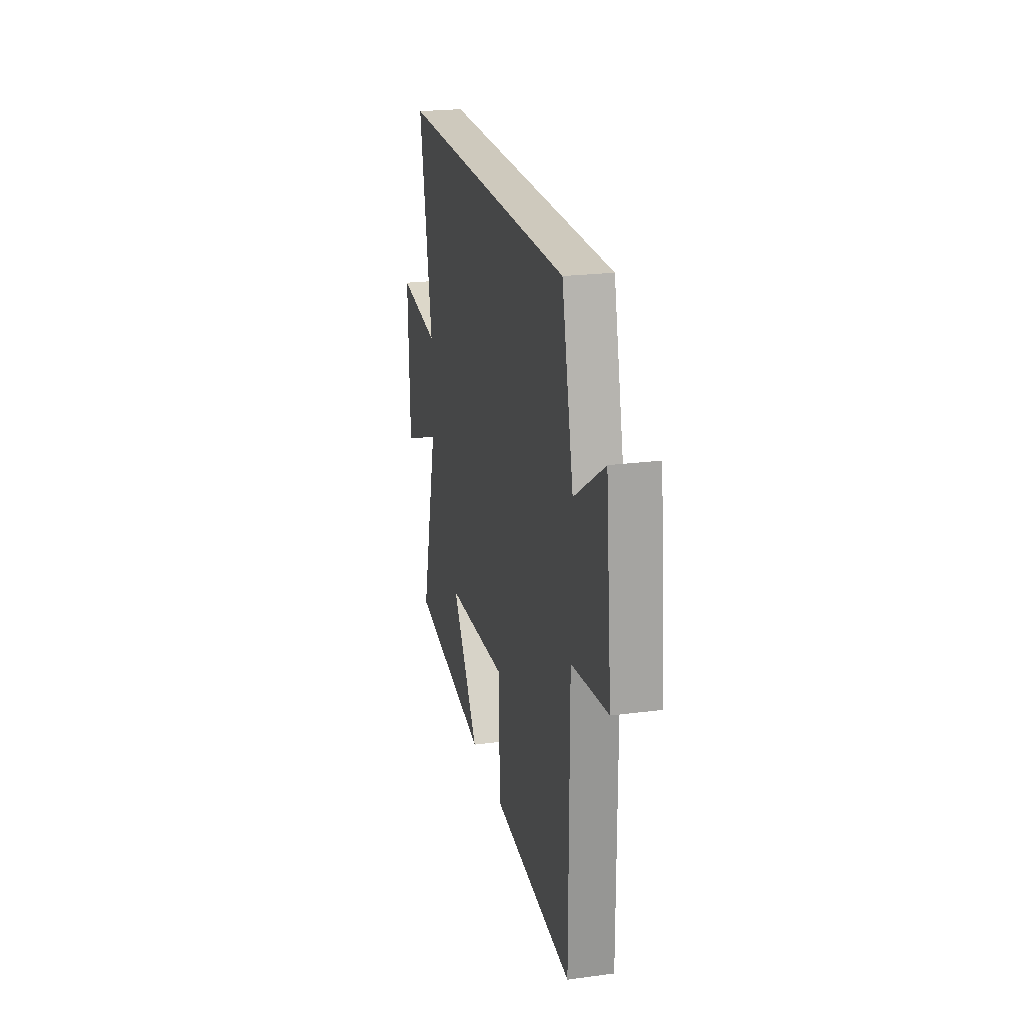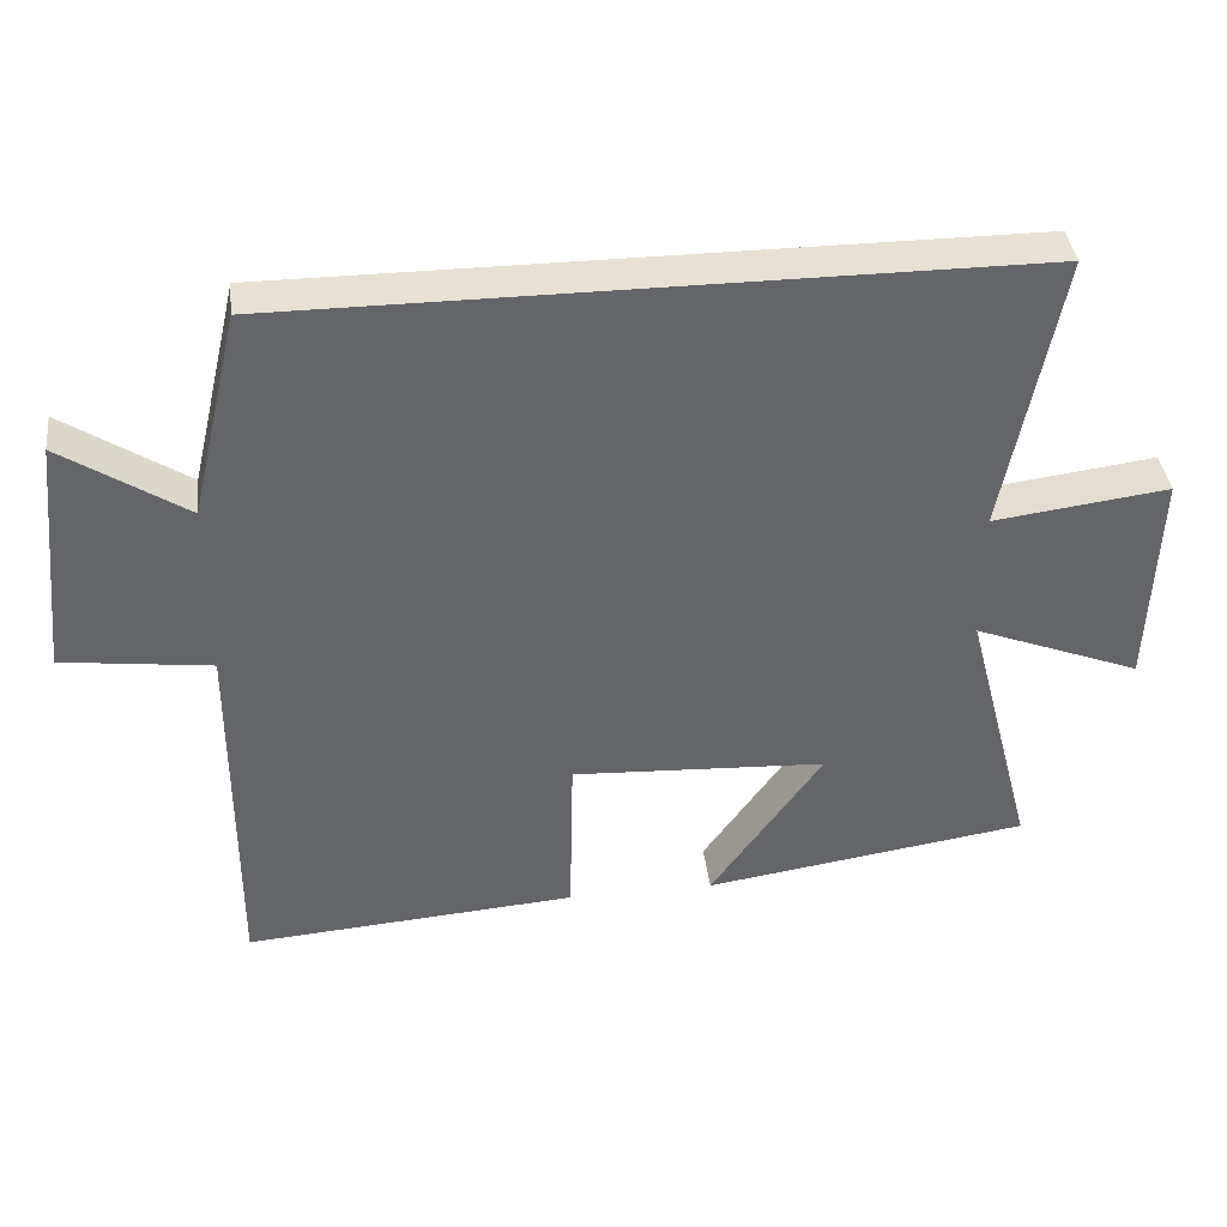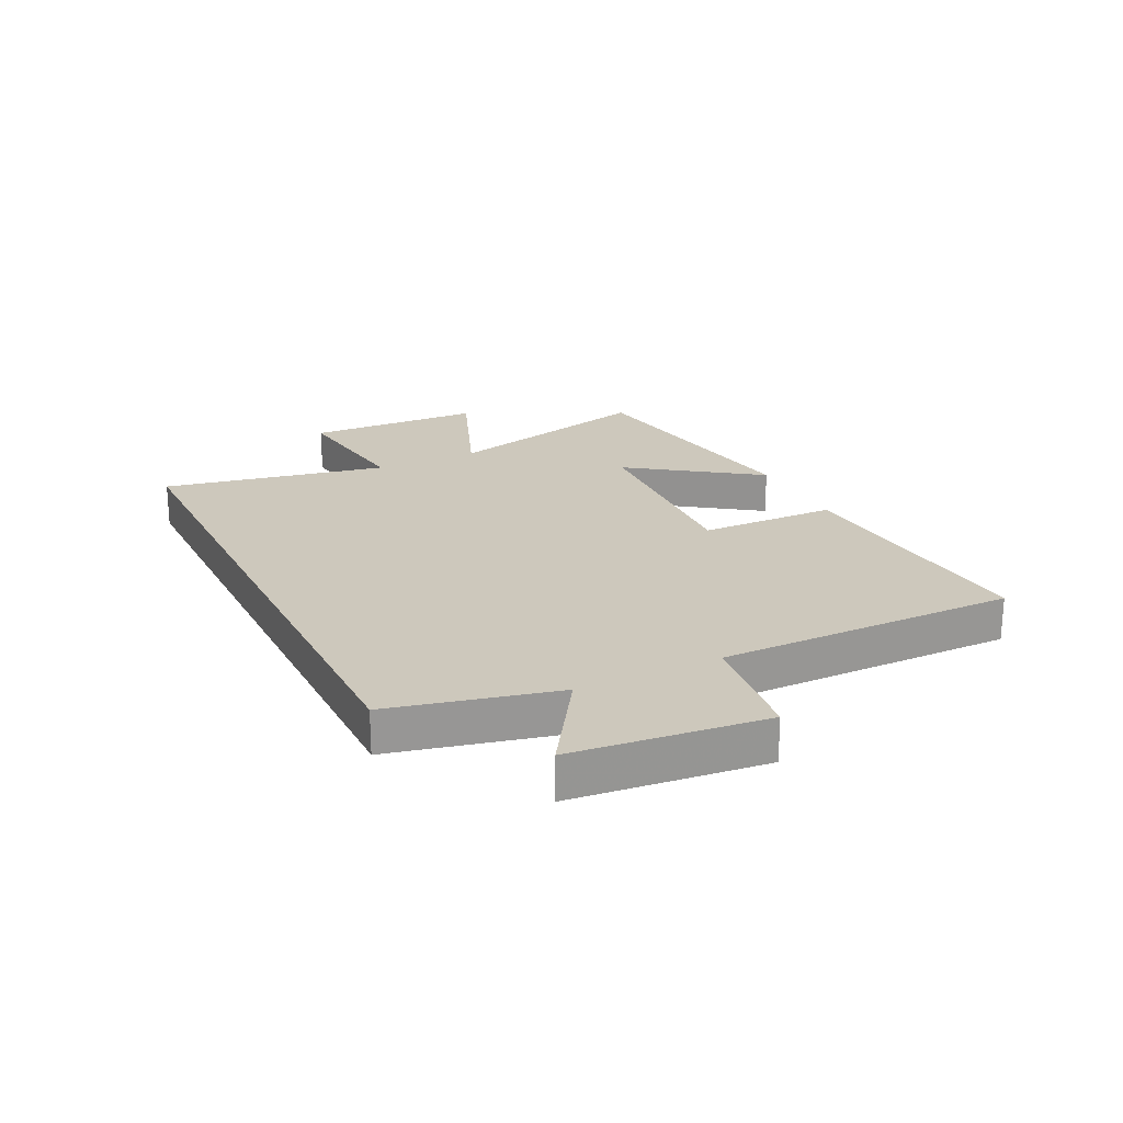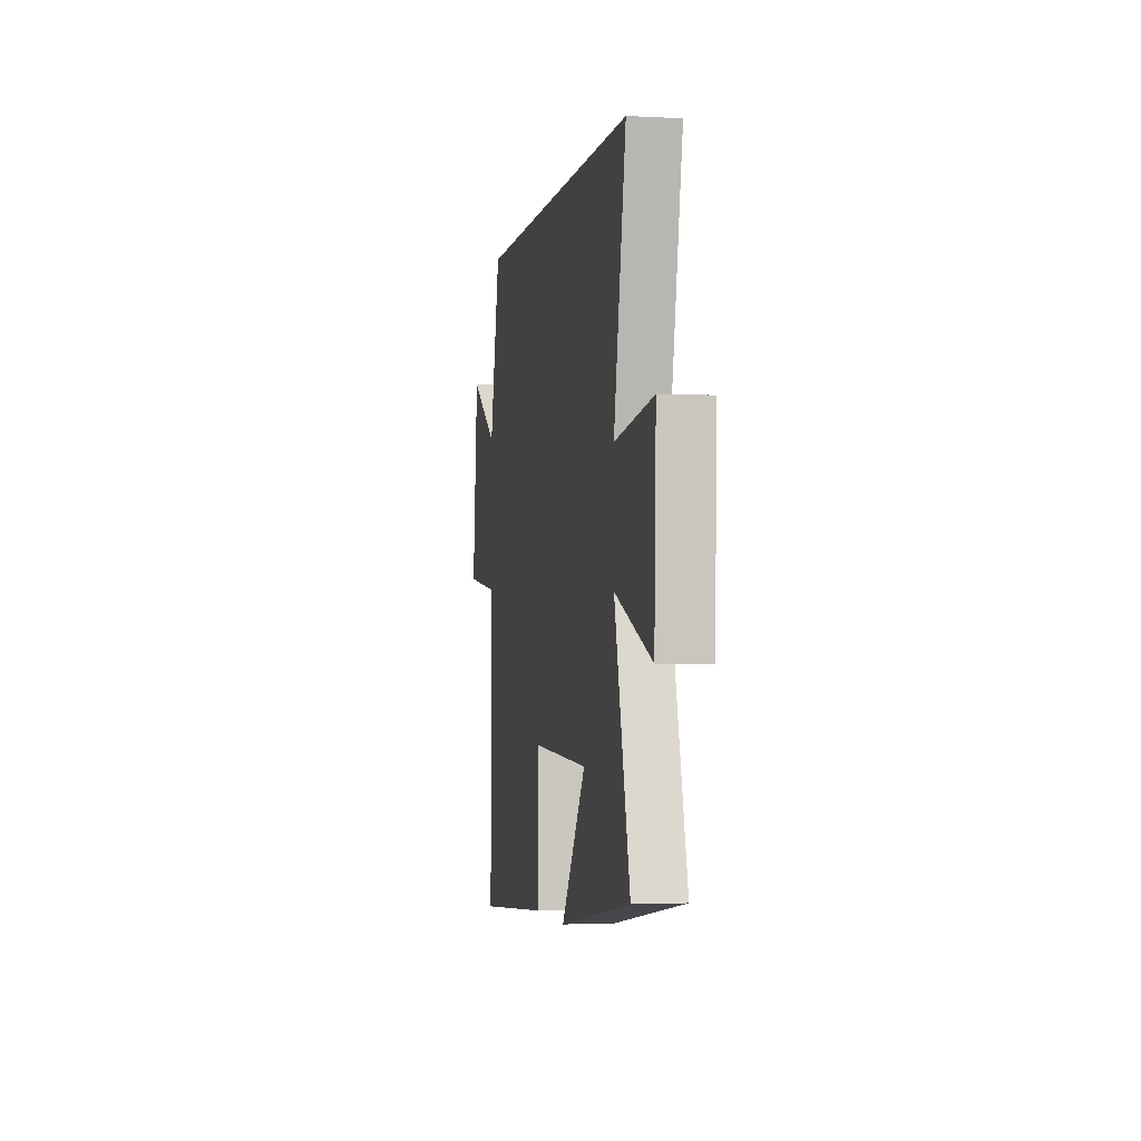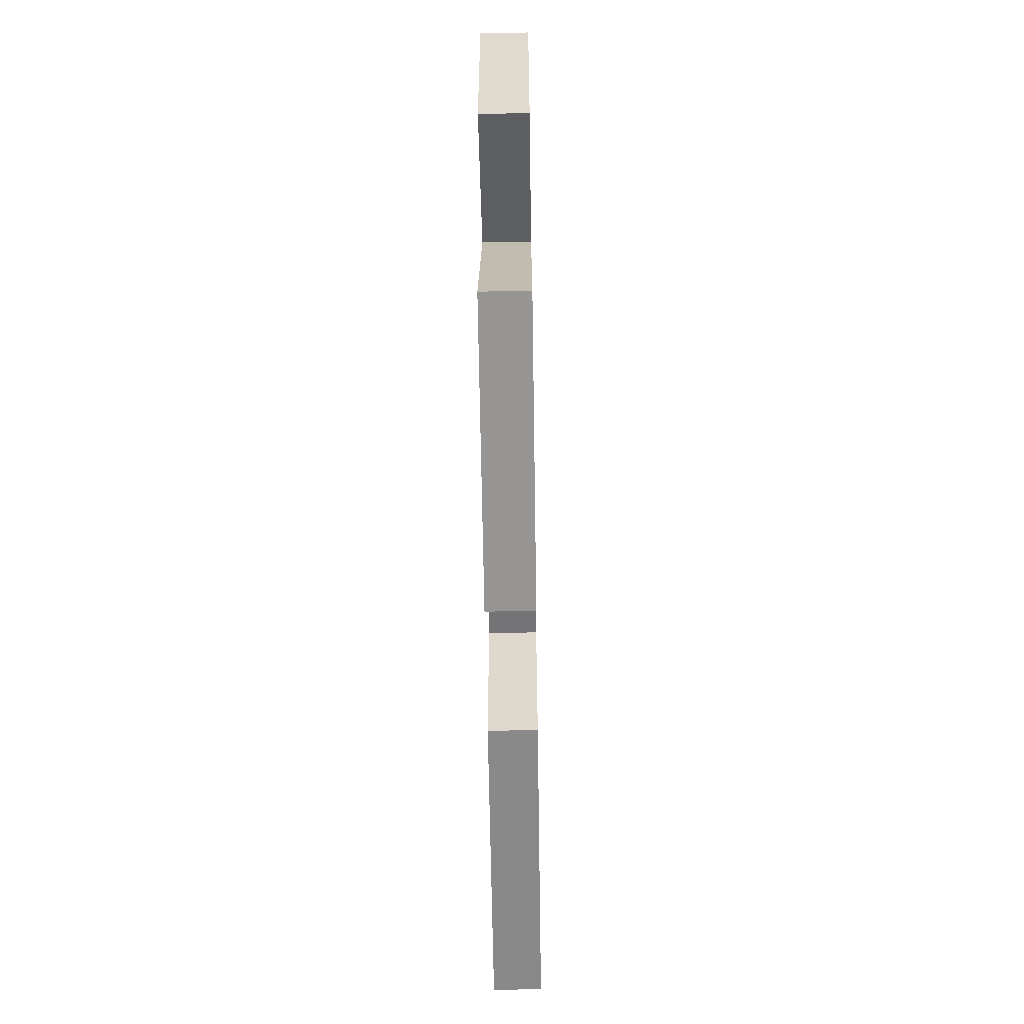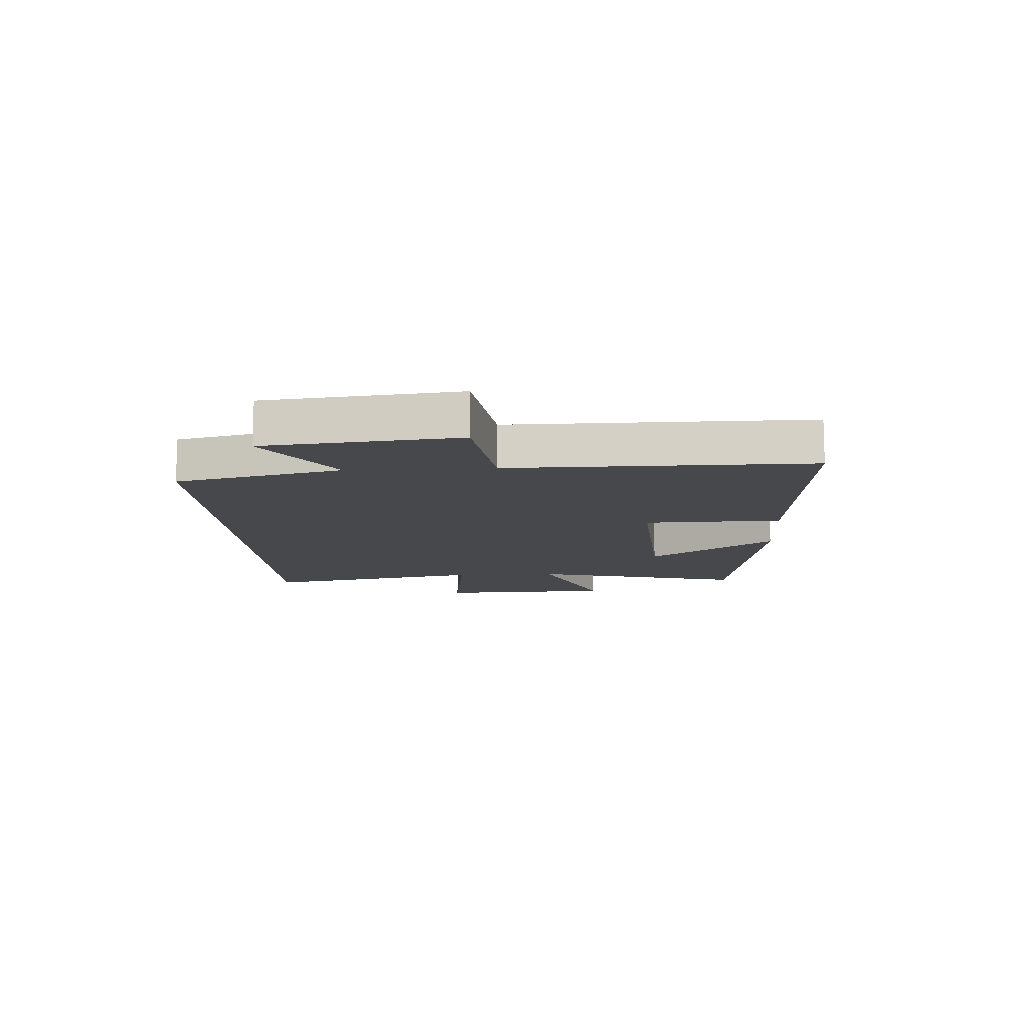
<metadata>
{"format":"obj","ext":"obj","renderer":"f3d","projection":"perspective","resolution":1024,"background":"white","views":[{"elev":22.7,"azim":77.3,"up":"+Z"},{"elev":39.0,"azim":173.2,"up":"+Z"},{"elev":22.1,"azim":63.9,"up":"+Y"},{"elev":-2.6,"azim":-100.4,"up":"+Z"},{"elev":-58.9,"azim":-89.1,"up":"+Z"},{"elev":-11.5,"azim":93.5,"up":"+Y"}]}
</metadata>
<code>
v -0.574 0.07 0.5
v 0.434 0.07 0.5
v 0.5 0.07 0.218
v 0.669 0.07 0.328
v 0.703 0.07 0
v 0.5 0.07 -0.026
v 0.502 0.07 -0.535
v 0.048 0.07 -0.5
v 0.043 0.07 -0.265
v -0.305 0.07 -0.283
v -0.152 0.07 -0.5
v -0.596 0.07 -0.433
v -0.5 0.07 -0.065
v -0.728 0.07 -0.154
v -0.738 0.07 0.148
v -0.5 0.07 0.117
v -0.574 0 0.5
v 0.434 0 0.5
v 0.5 0 0.218
v 0.669 0 0.328
v 0.703 0 0
v 0.5 0 -0.026
v 0.502 0 -0.535
v 0.048 0 -0.5
v 0.043 0 -0.265
v -0.305 0 -0.283
v -0.152 0 -0.5
v -0.596 0 -0.433
v -0.5 0 -0.065
v -0.728 0 -0.154
v -0.738 0 0.148
v -0.5 0 0.117
f 13 14 15 16
f 10 11 12 13
f 9 10 13 16
f 6 7 8 9
f 1 2 3
f 16 1 3
f 9 16 3
f 6 9 3
f 3 4 5 6
f 32 31 30 29
f 29 28 27 26
f 32 29 26 25
f 25 24 23 22
f 19 18 17
f 19 17 32
f 19 32 25
f 19 25 22
f 22 21 20 19
f 1 17 18 2
f 2 18 19 3
f 3 19 20 4
f 4 20 21 5
f 5 21 22 6
f 6 22 23 7
f 7 23 24 8
f 8 24 25 9
f 9 25 26 10
f 10 26 27 11
f 11 27 28 12
f 12 28 29 13
f 13 29 30 14
f 14 30 31 15
f 15 31 32 16
f 16 32 17 1

</code>
